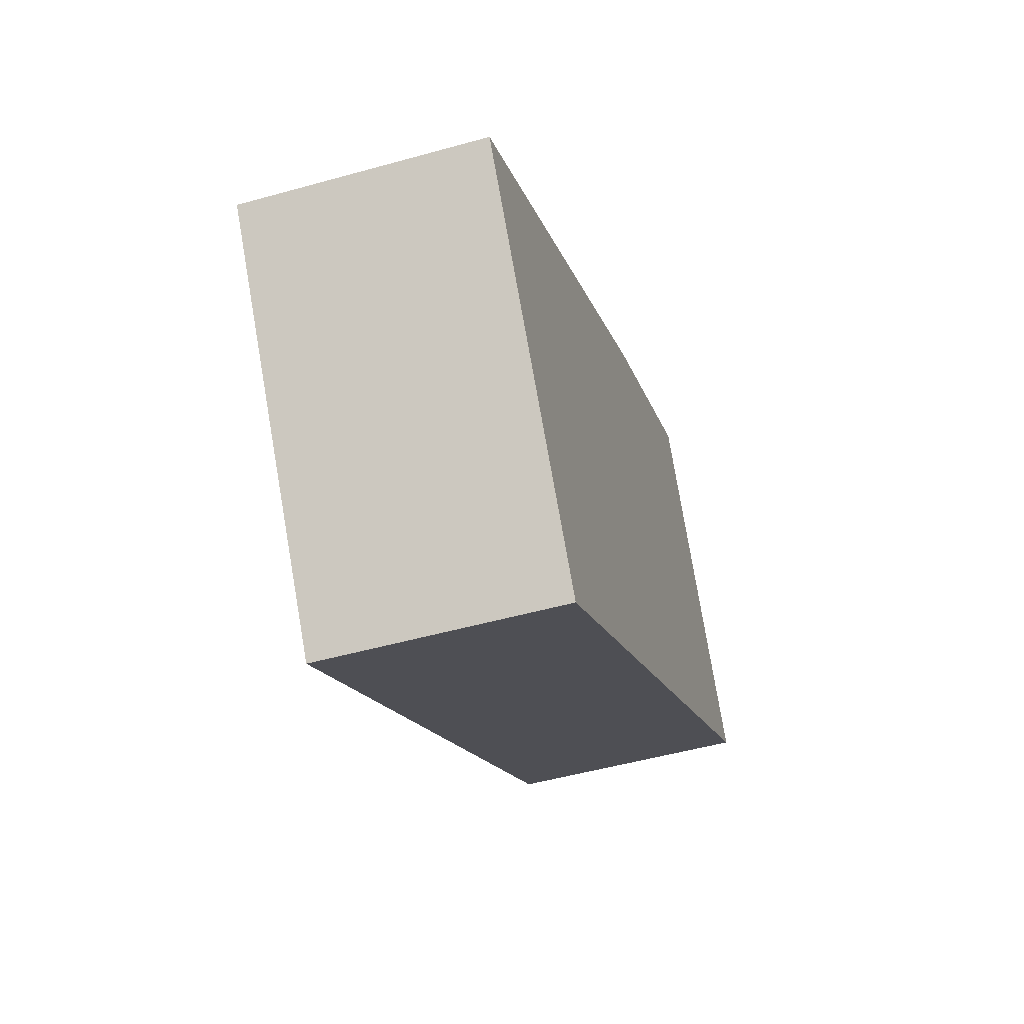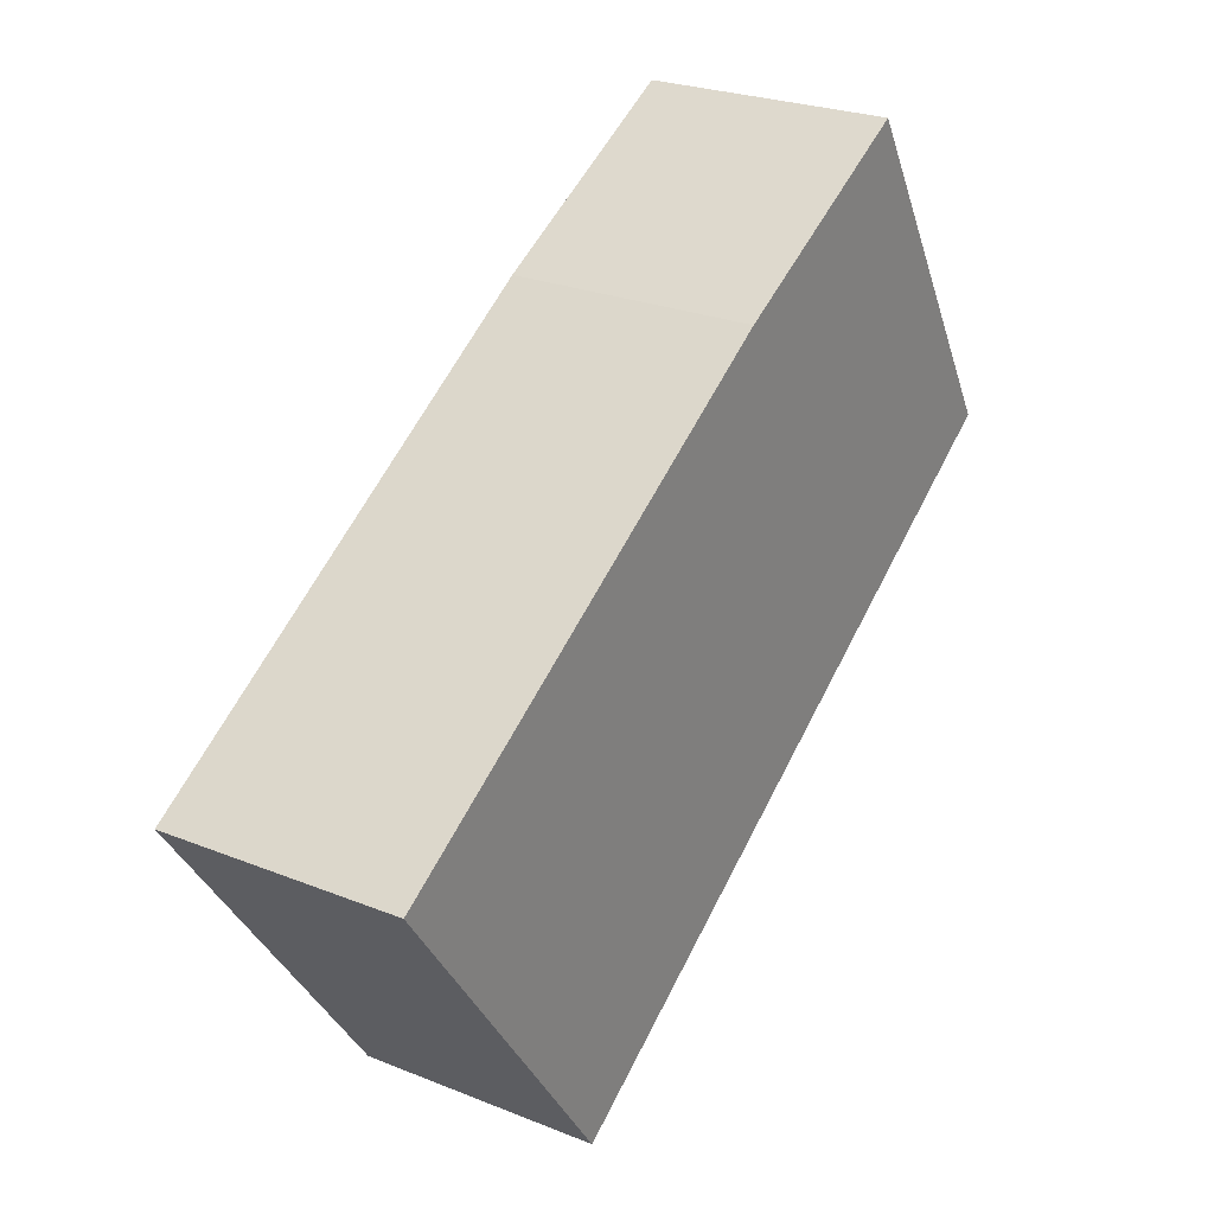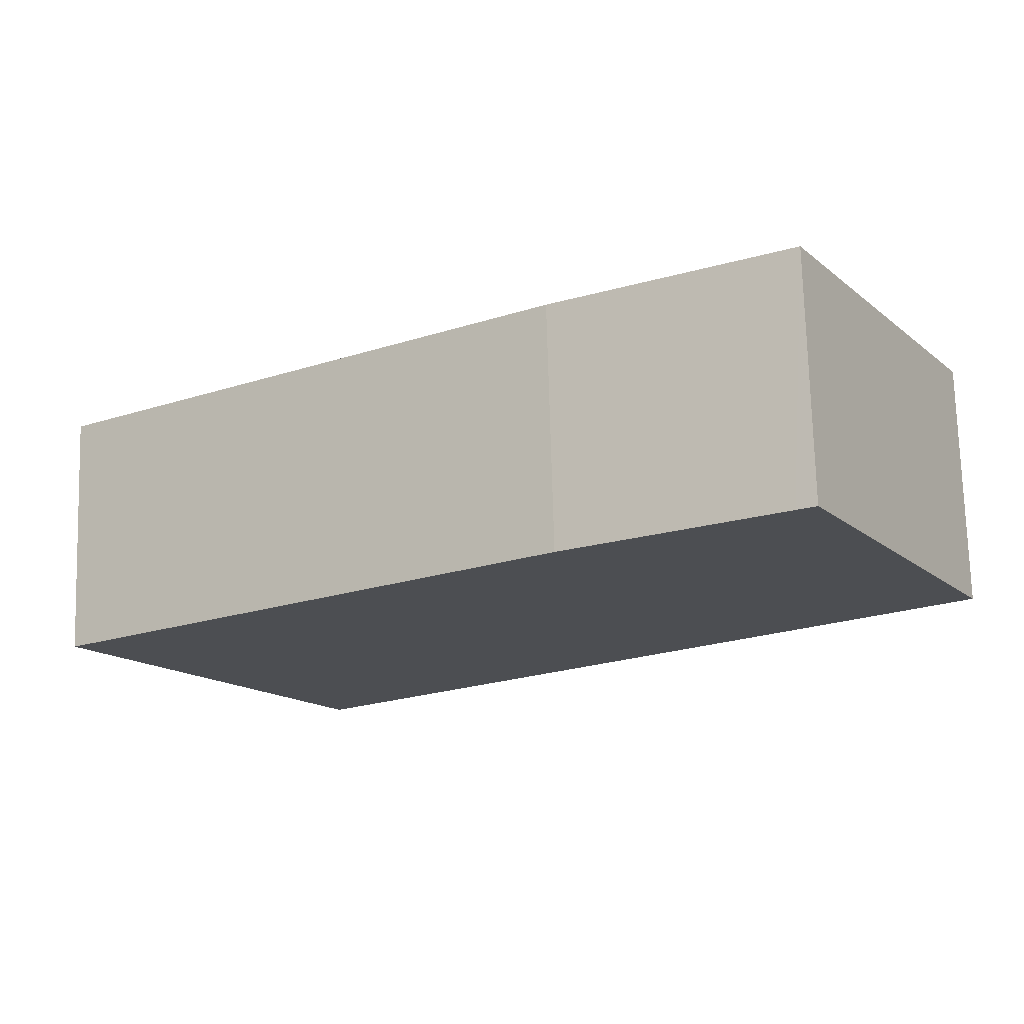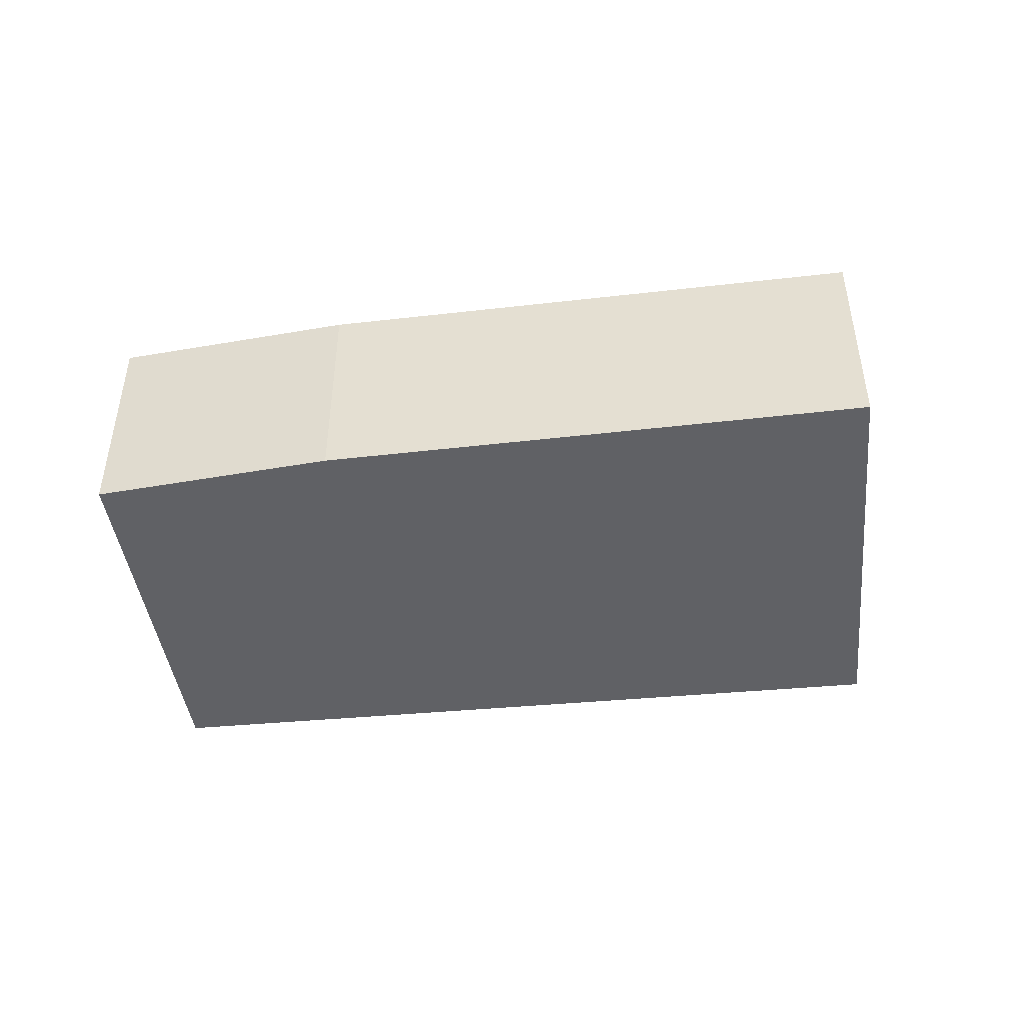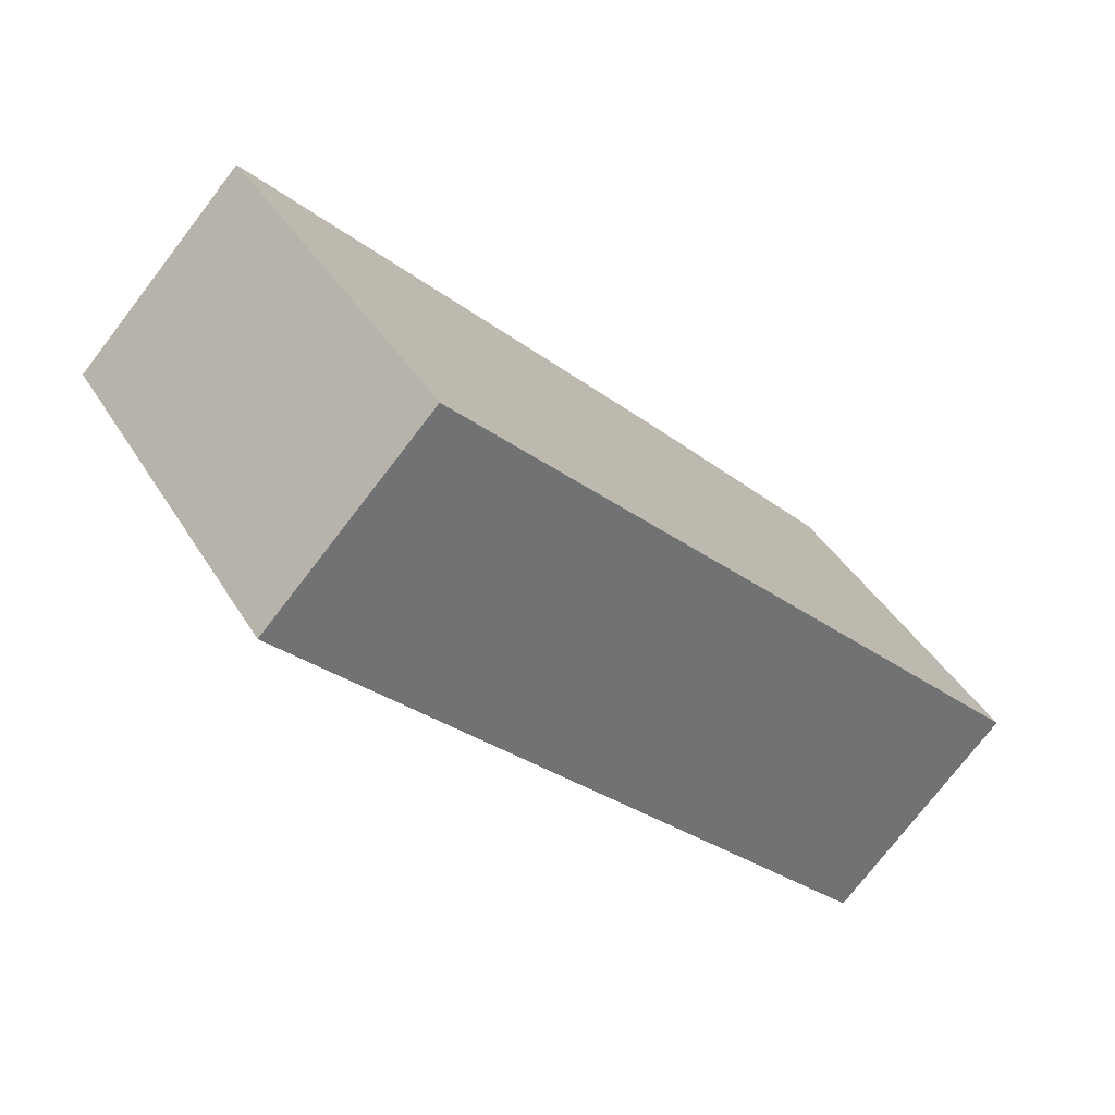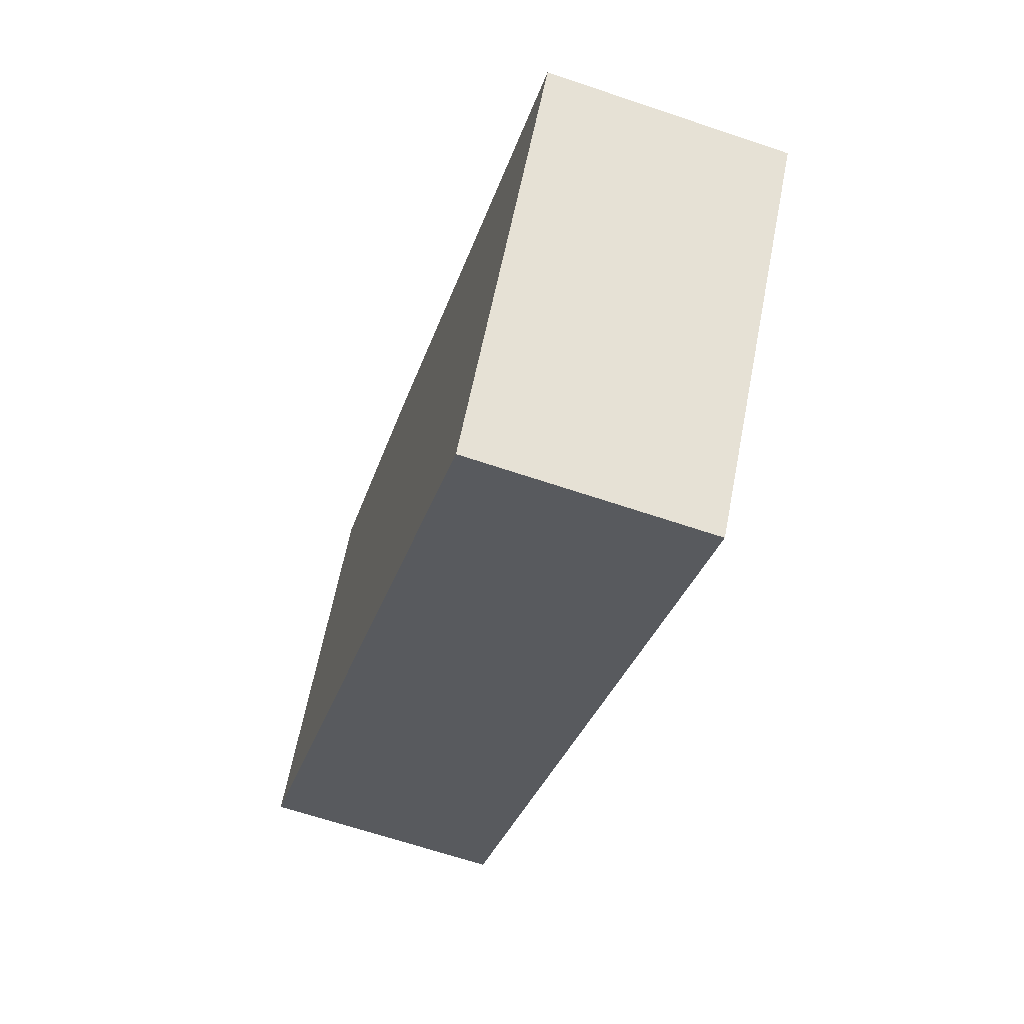
<metadata>
{"format":"obj","ext":"obj","renderer":"f3d","projection":"perspective","resolution":1024,"background":"white","views":[{"elev":-49.8,"azim":107.2,"up":"+Z"},{"elev":25.1,"azim":123.1,"up":"+Z"},{"elev":73.3,"azim":178.4,"up":"+Z"},{"elev":-47.4,"azim":39.9,"up":"+Y"},{"elev":-76.0,"azim":142.4,"up":"+Z"},{"elev":-65.2,"azim":71.2,"up":"+Z"}]}
</metadata>
<code>
v  3.224 3.596 4.886
v  1.074 3.596 1.833
v  2.951 3.596 5.036
v  0 3.596 2.202e-16
v  7.761 3.596 -5.281
v  6.293 3.596 3.199
v  13.64 3.596 -1.482
v  10 3.596 -6.648
v  9.927 3.596 -6.755
v  2.951 -3.084e-16 5.036
v  6.293 -1.959e-16 3.199
v  3.224 -2.992e-16 4.886
v  13.64 9.075e-17 -1.482
v  10 4.071e-16 -6.648
v  9.927 4.136e-16 -6.755
v  7.761 3.234e-16 -5.281
v  0 0 0
v  1.074 -1.122e-16 1.833
g defaultobject
f 1 2 3
f 2 1 4
f 4 1 5
f 5 1 6
f 5 6 7
f 5 7 8
f 5 8 9
f 10 1 3
f 1 10 6
f 6 10 11
f 11 10 12
f 11 7 6
f 7 11 13
f 13 8 7
f 8 13 14
f 8 14 9
f 9 14 15
f 15 5 9
f 5 15 4
f 4 15 16
f 4 16 17
f 2 10 3
f 10 2 4
f 10 4 18
f 18 4 17
f 11 14 13
f 14 11 15
f 15 11 16
f 16 11 12
f 16 12 17
f 17 12 10
f 17 10 18

</code>
